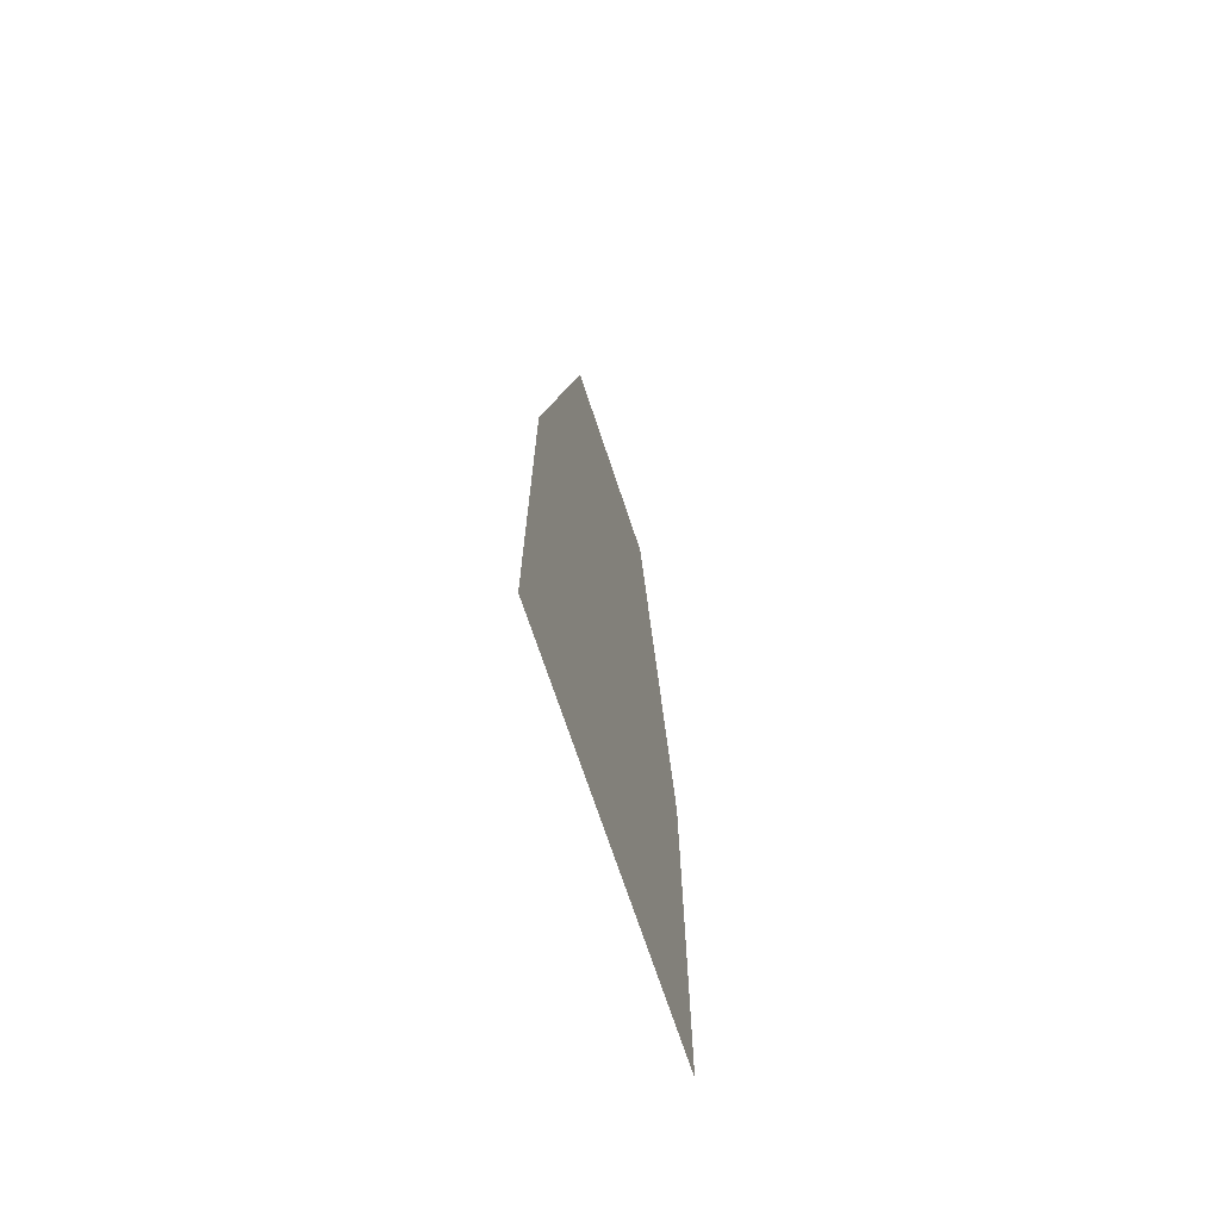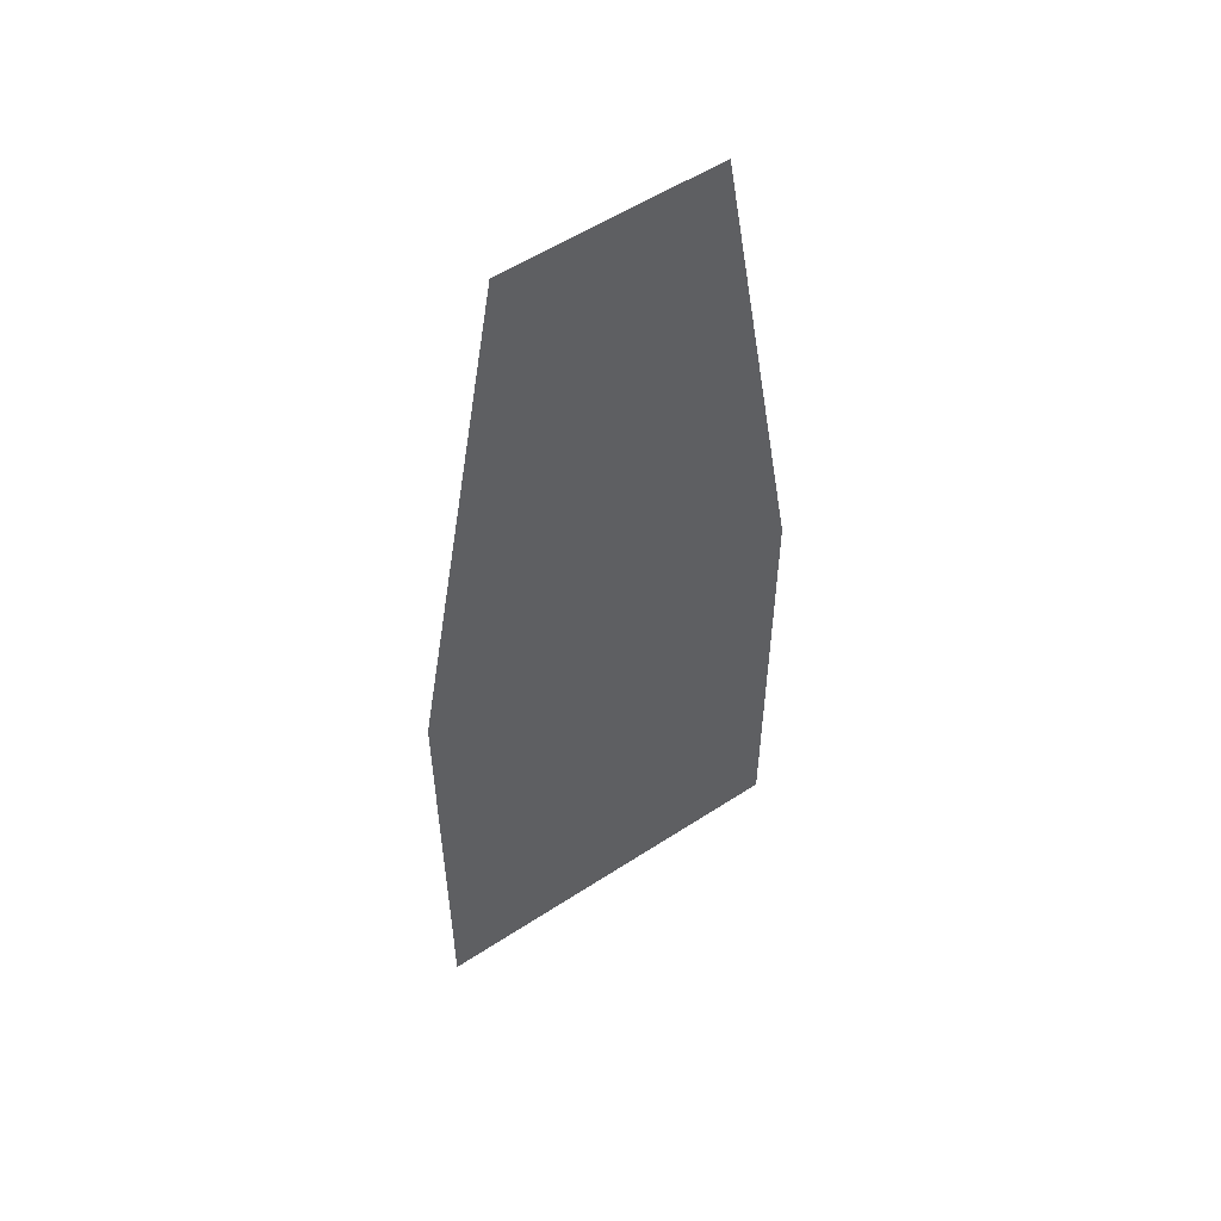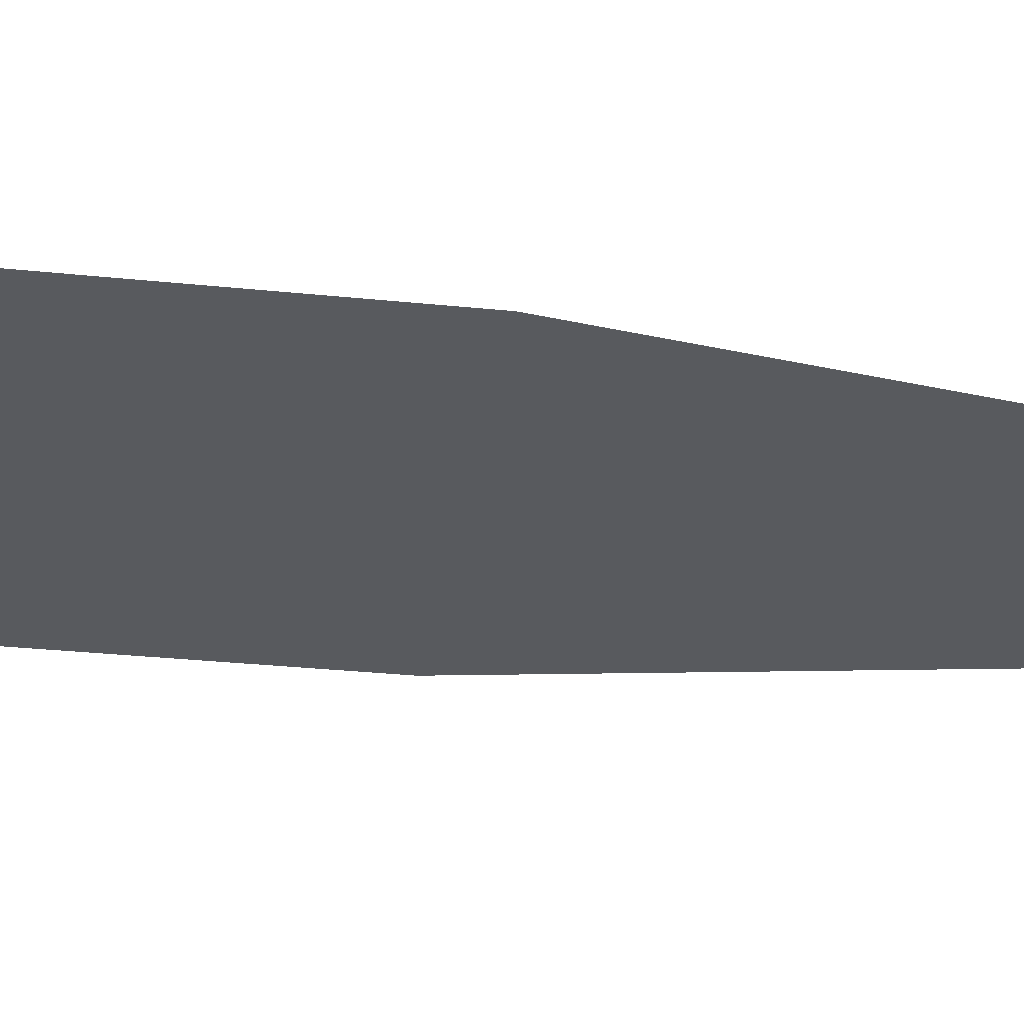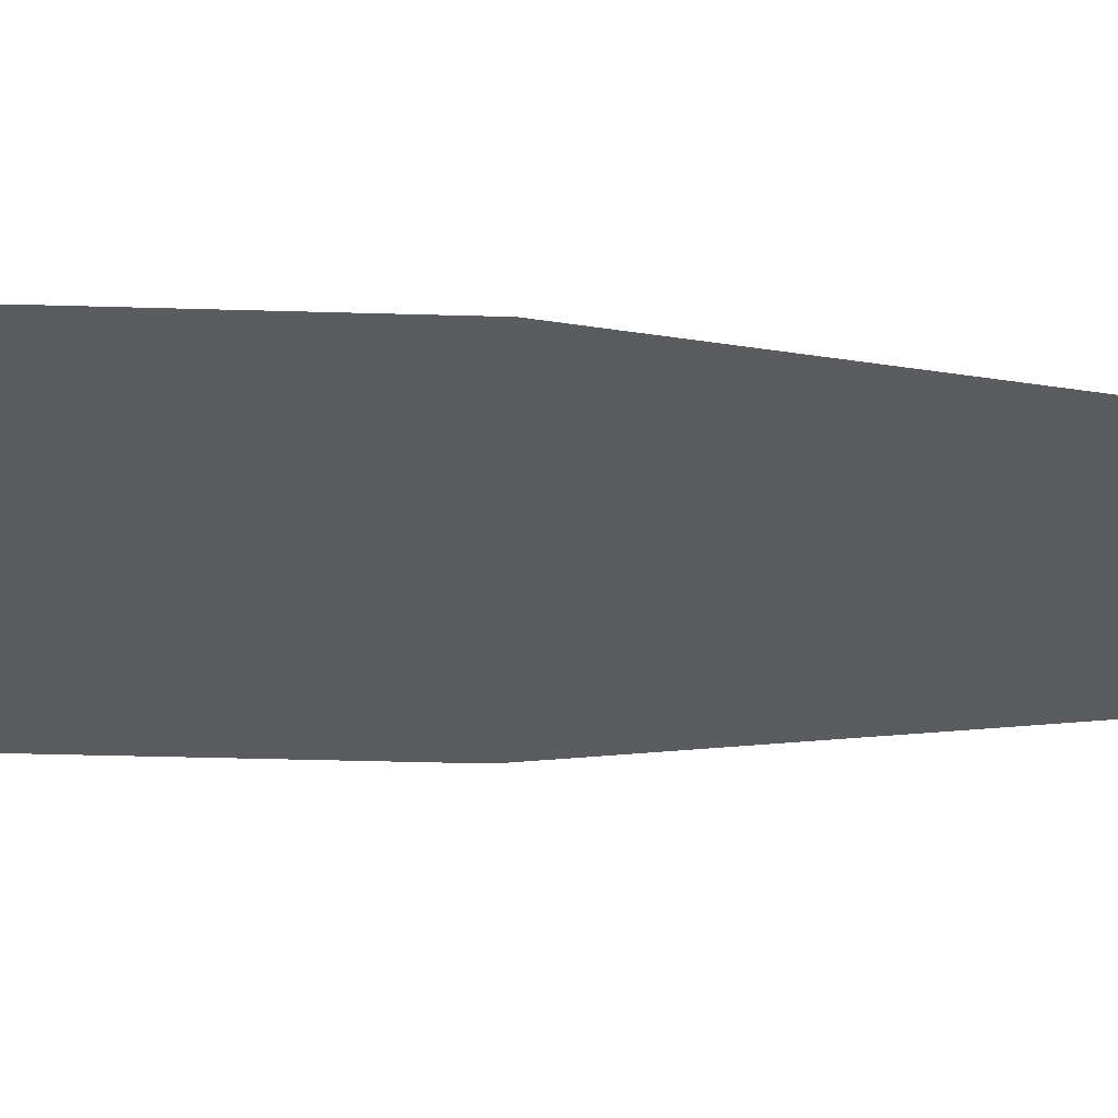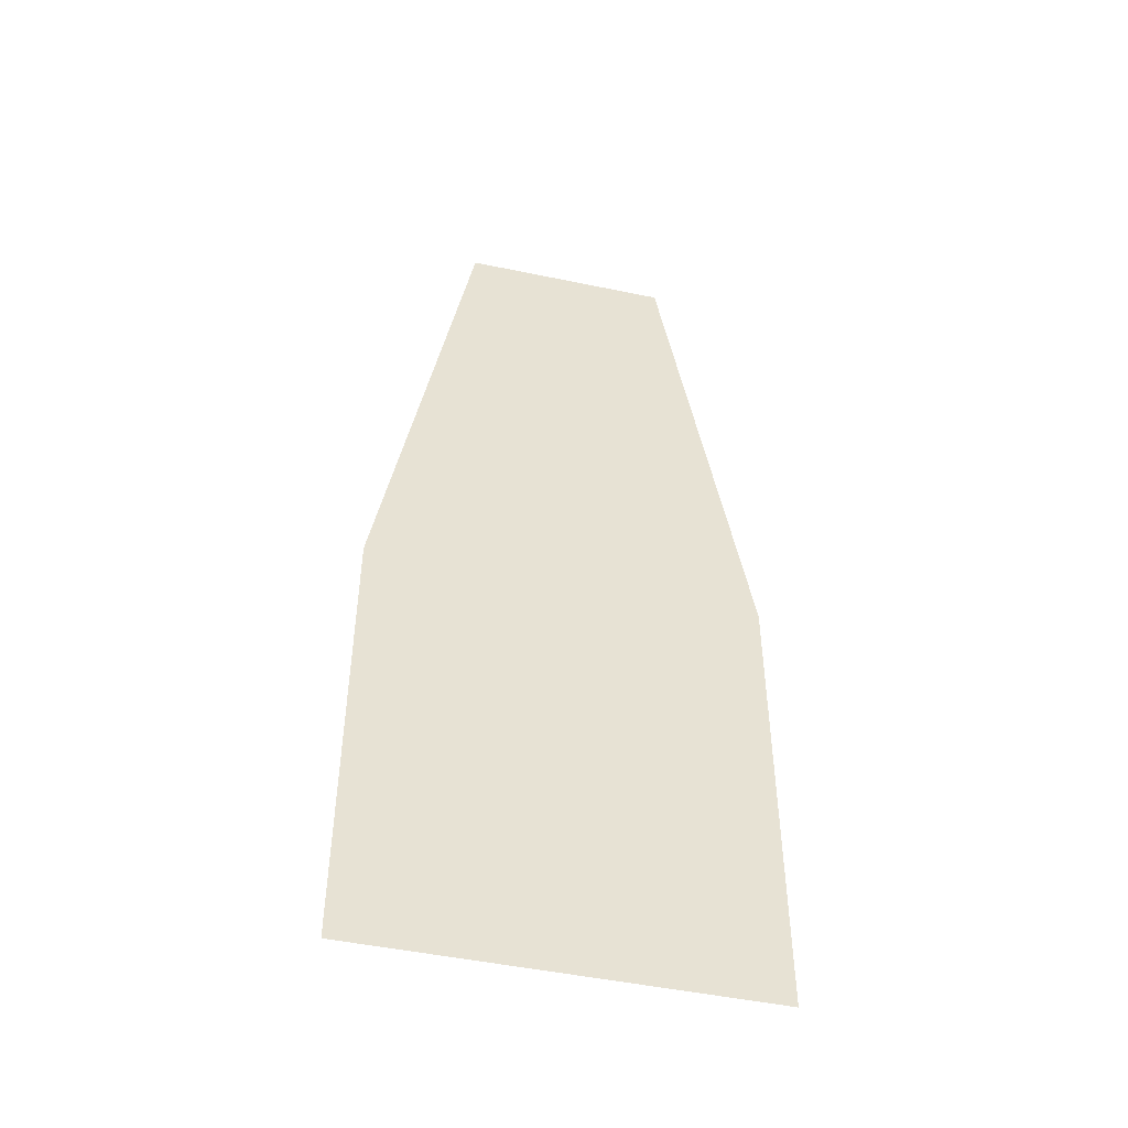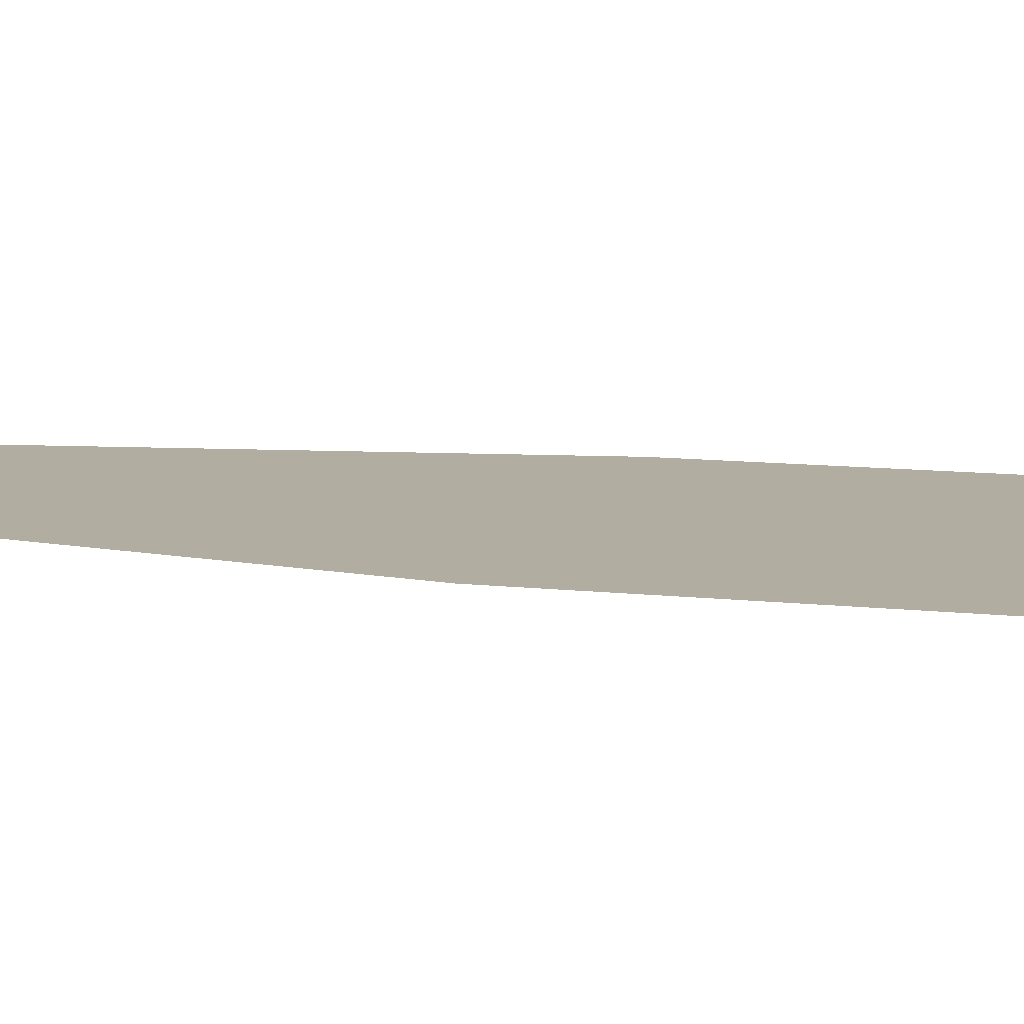
<metadata>
{"format":"obj","ext":"obj","renderer":"f3d","projection":"perspective","resolution":1024,"background":"white","views":[{"elev":-70.7,"azim":108.3,"up":"+Z"},{"elev":55.1,"azim":145.4,"up":"+Z"},{"elev":-30.8,"azim":-98.5,"up":"+Y"},{"elev":-34.8,"azim":-92.3,"up":"+Y"},{"elev":-48.7,"azim":166.9,"up":"+Z"},{"elev":10.5,"azim":106.0,"up":"+Y"}]}
</metadata>
<code>
o #ID1211
v 0.08442 0.01053 0.04368
v 0.08323 0.01053 0.0451
v 0.08323 0.01053 0.04368
v 0.08349 0.01053 0.04669
v 0.08414 0.01053 0.04669
v 0.08442 0.01053 0.0451
v 0.08442 0.01053 0.0451
v 0.08442 0.01053 0.04368
v 0.08414 0.01053 0.04669
v 0.08349 0.01053 0.04669
v 0.08323 0.01053 0.0451
v 0.08323 0.01053 0.04368
f 1 2 3
f 2 1 4
f 4 1 5
f 5 1 6
f 7 8 9
f 9 8 10
f 10 8 11
f 12 11 8

</code>
